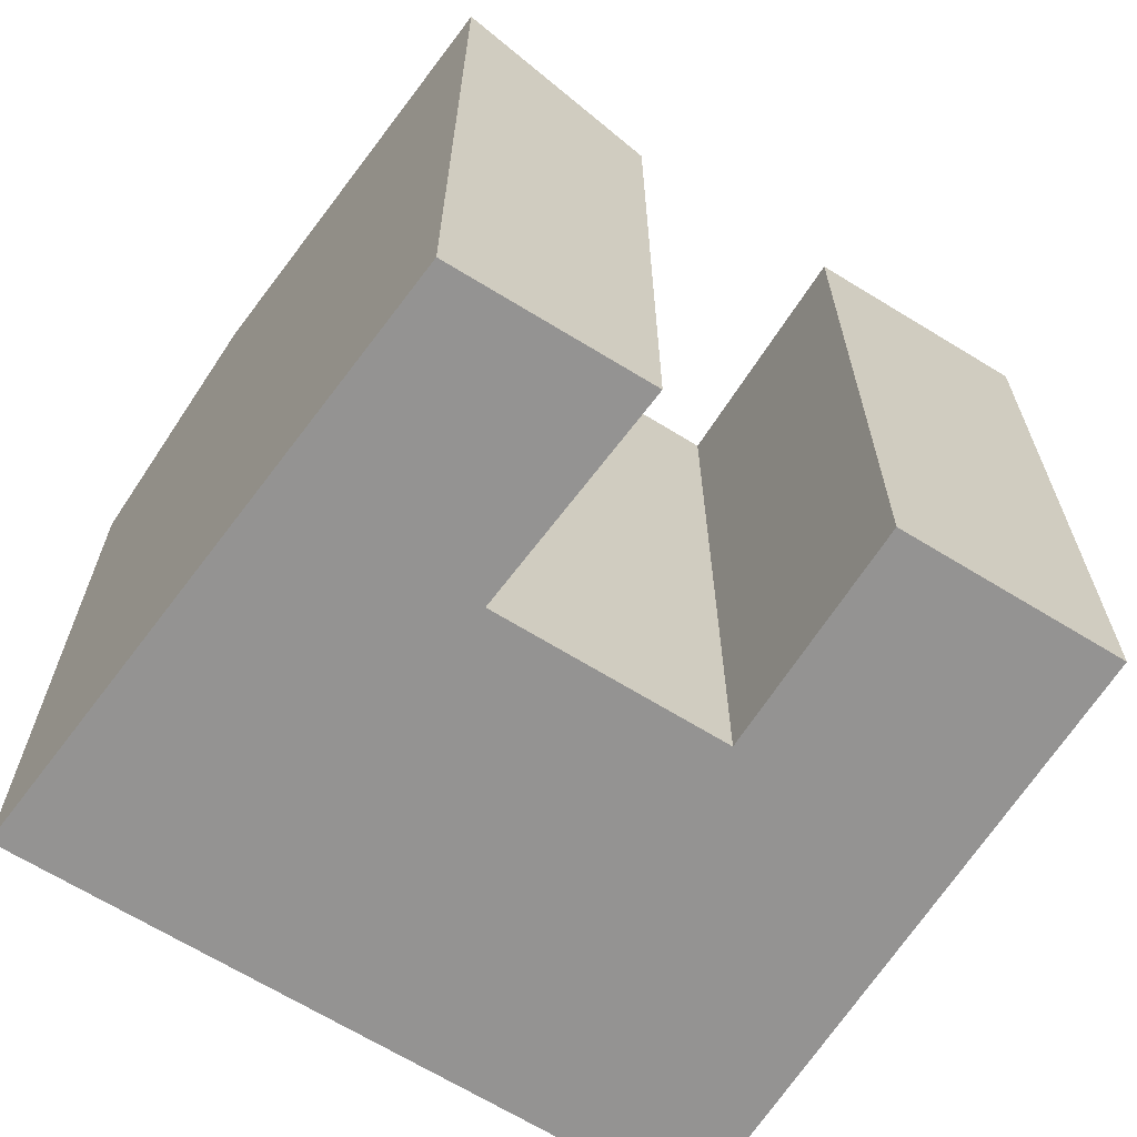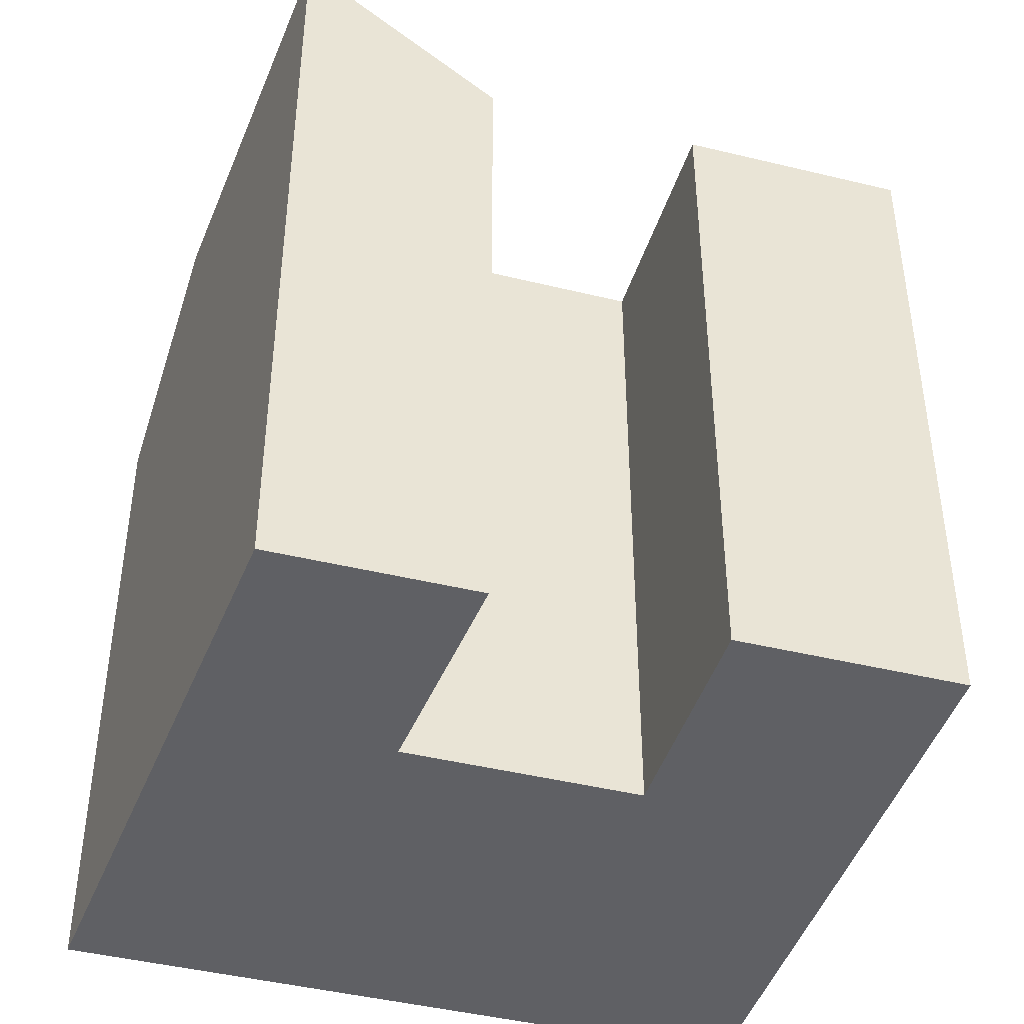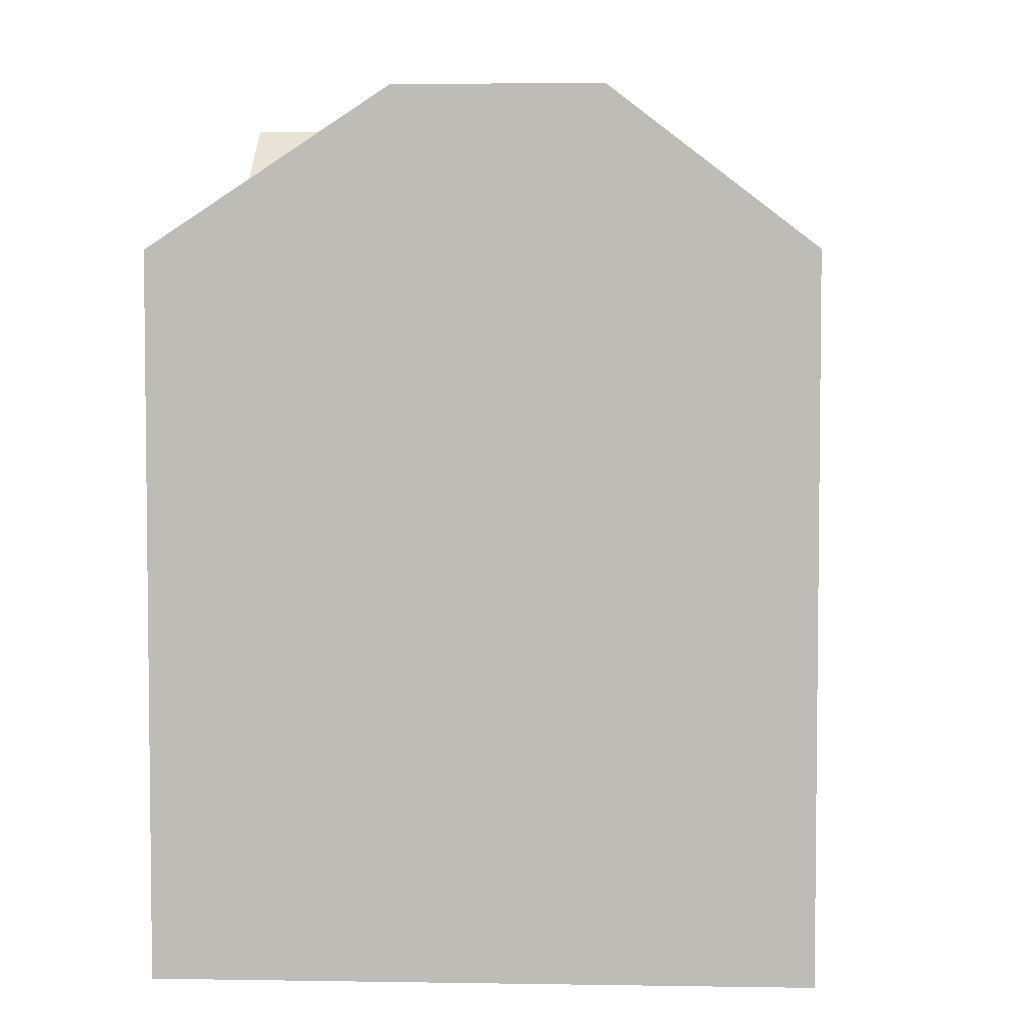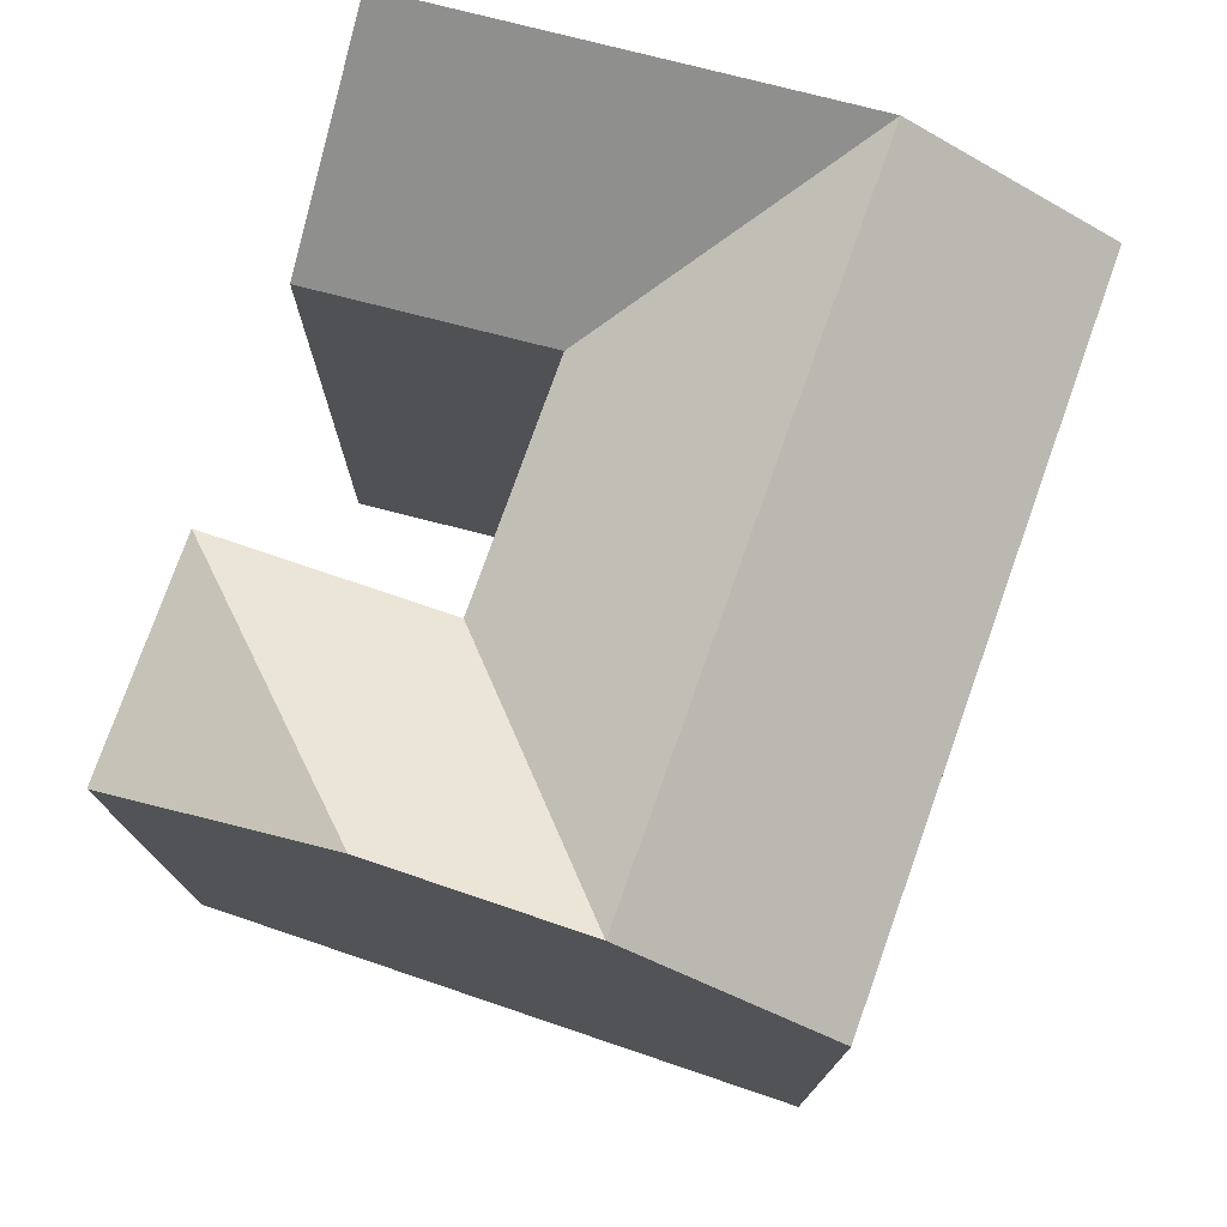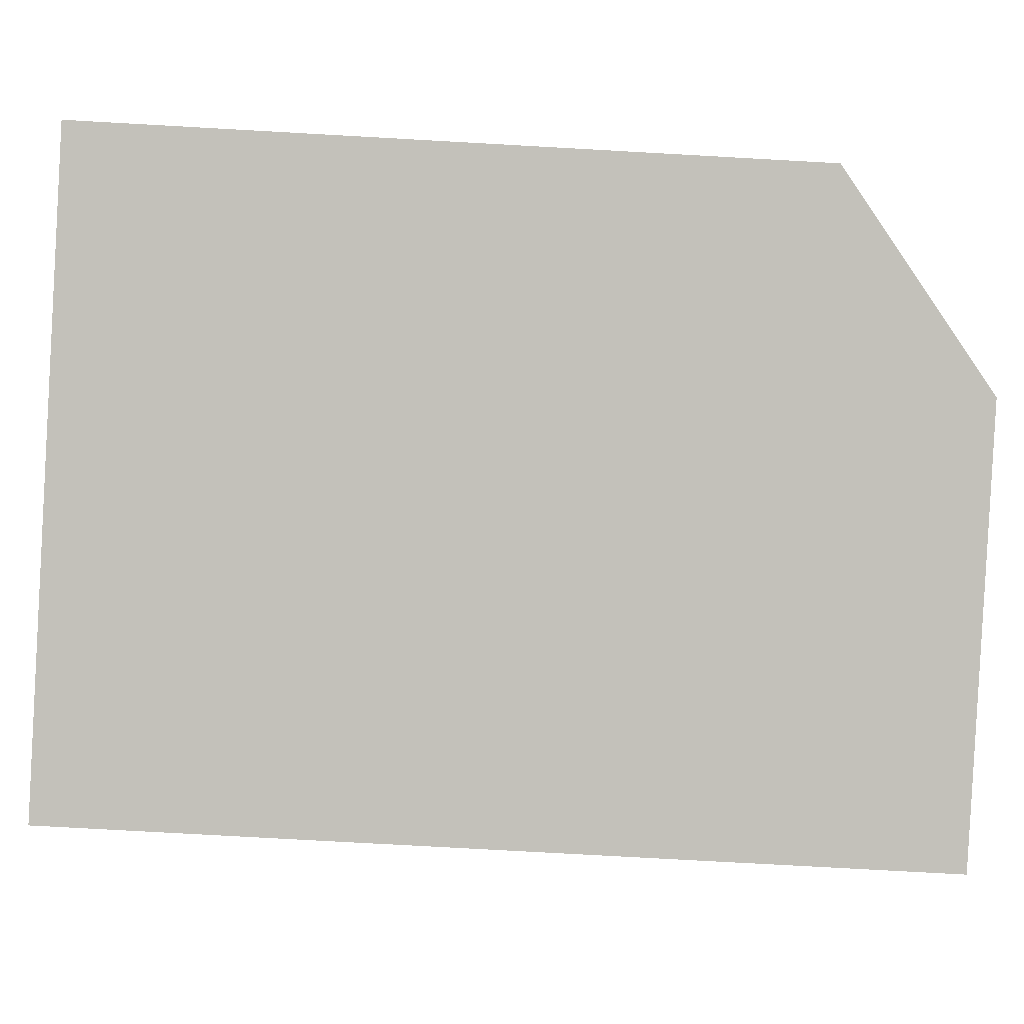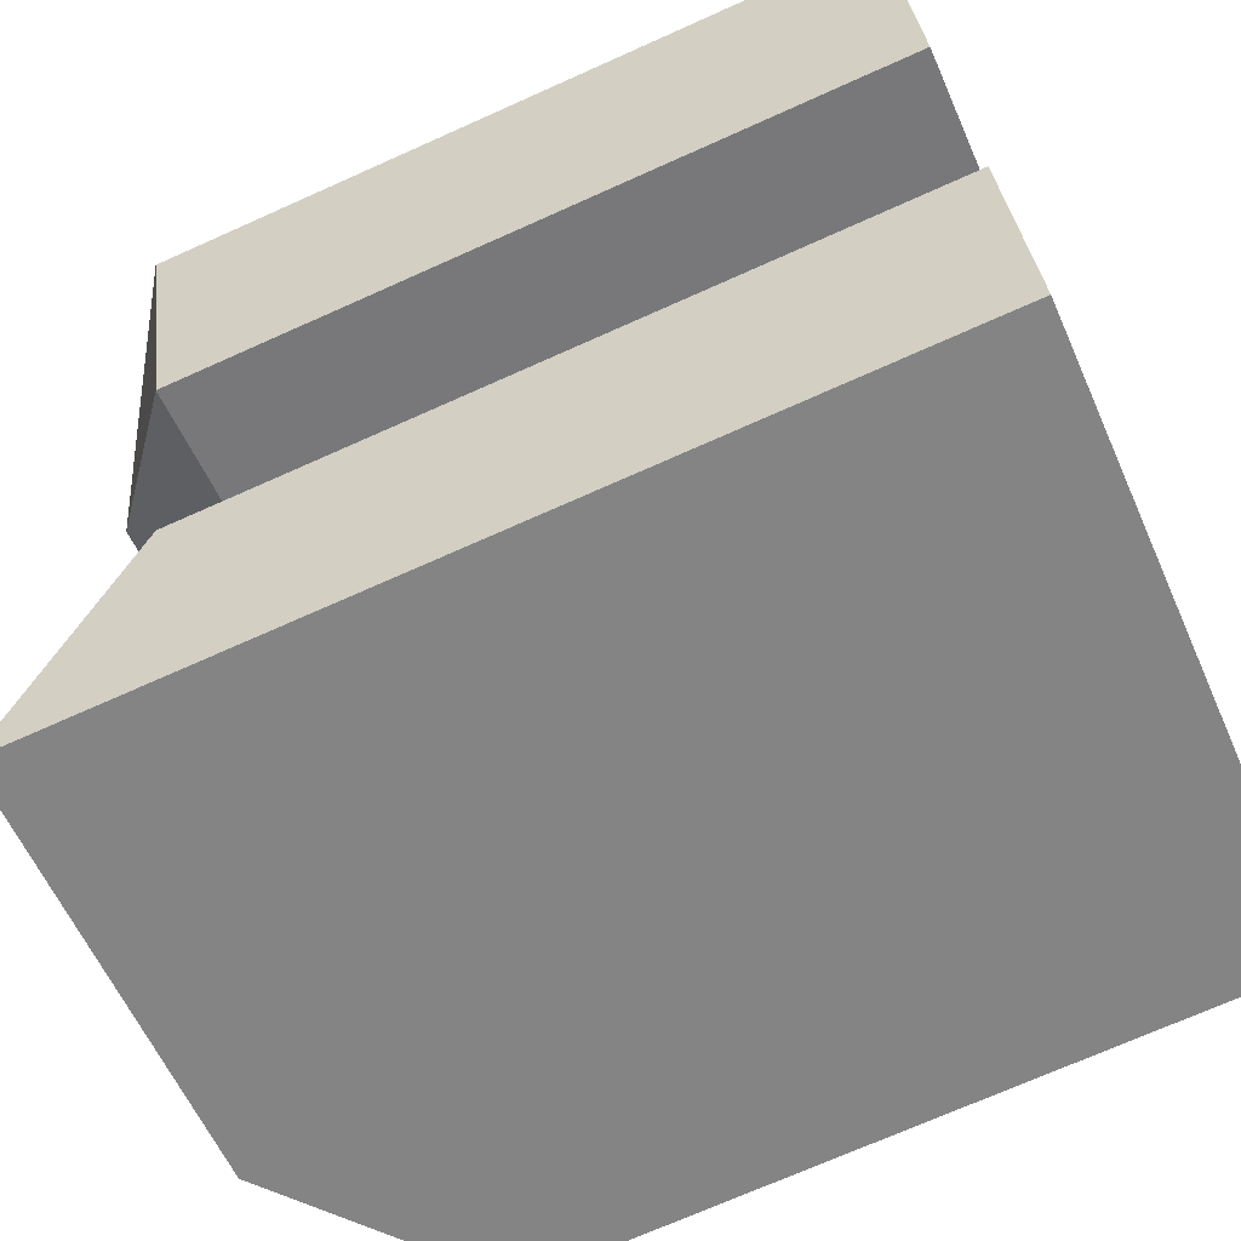
<metadata>
{"format":"obj","ext":"obj","renderer":"f3d","projection":"perspective","resolution":1024,"background":"white","views":[{"elev":-66.8,"azim":-138.6,"up":"+Y"},{"elev":-43.9,"azim":-122.9,"up":"+Y"},{"elev":4.6,"azim":-12.8,"up":"+Y"},{"elev":77.1,"azim":2.8,"up":"+Y"},{"elev":-75.9,"azim":86.8,"up":"+Z"},{"elev":-71.7,"azim":-65.9,"up":"+Z"}]}
</metadata>
<code>
v  9.232 18.83 -12.75
v  17.96 6.712e-16 -10.96
v  9.231 7.804e-16 -12.75
v  17.97 15.43 -10.96
v  13.6 18.83 -11.85
v  16.66 15.43 -6.627
v  16.66 4.058e-16 -6.627
v  6.402 15.43 -3.377
v  7.922 5.15e-16 -8.41
v  6.402 2.068e-16 -3.377
v  7.923 15.43 -8.411
v  14.94 15.43 -0.9534
v  14.94 5.835e-17 -0.9529
v  13.5 15.43 3.83
v  13.5 -2.346e-16 3.831
v  4.957 -8.615e-17 1.407
v  4.958 18.83 1.406
v  9.228 18.83 2.618
v  4.203 18.83 -13.77
v  4.203 8.433e-16 -13.77
v  2.881 15.43 -9.441
v  2.881 5.78e-16 -9.44
v  0.0003298 15.43 -0.0004883
v  0 0 0
v  1.458 2.927e-16 -4.779
v  1.459 15.43 -4.78
v  12.29 18.83 -7.519
v  10.67 18.83 -2.165
g defaultobject
f 1 2 3
f 2 1 4
f 4 1 5
f 2 6 7
f 6 2 4
f 8 9 10
f 9 8 11
f 7 12 13
f 12 7 6
f 13 14 15
f 14 13 12
f 14 16 15
f 16 14 17
f 17 14 18
f 19 3 20
f 3 19 1
f 9 21 22
f 21 9 11
f 21 20 22
f 20 21 19
f 16 23 24
f 23 16 17
f 23 25 24
f 25 23 26
f 26 10 25
f 10 26 8
f 7 3 2
f 3 7 9
f 9 13 10
f 13 9 7
f 15 10 13
f 10 15 16
f 9 20 3
f 20 9 22
f 25 16 24
f 16 25 10
f 6 5 27
f 5 6 4
f 5 11 27
f 5 1 11
f 11 28 27
f 28 11 8
f 27 12 6
f 12 27 28
f 28 14 12
f 14 28 18
f 18 8 17
f 18 28 8
f 11 19 21
f 19 11 1
f 23 17 26
f 26 17 8

</code>
